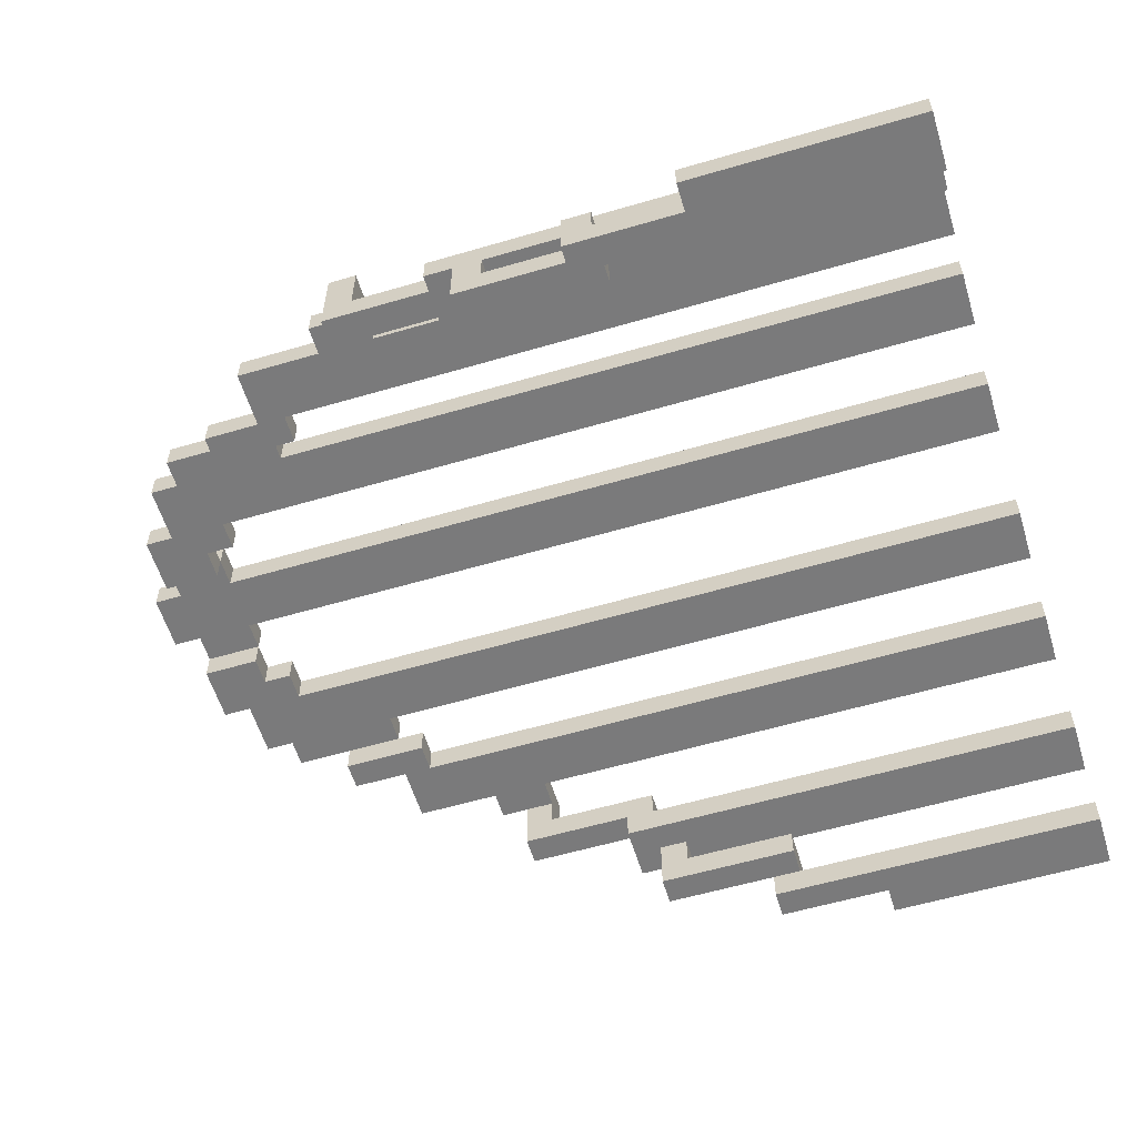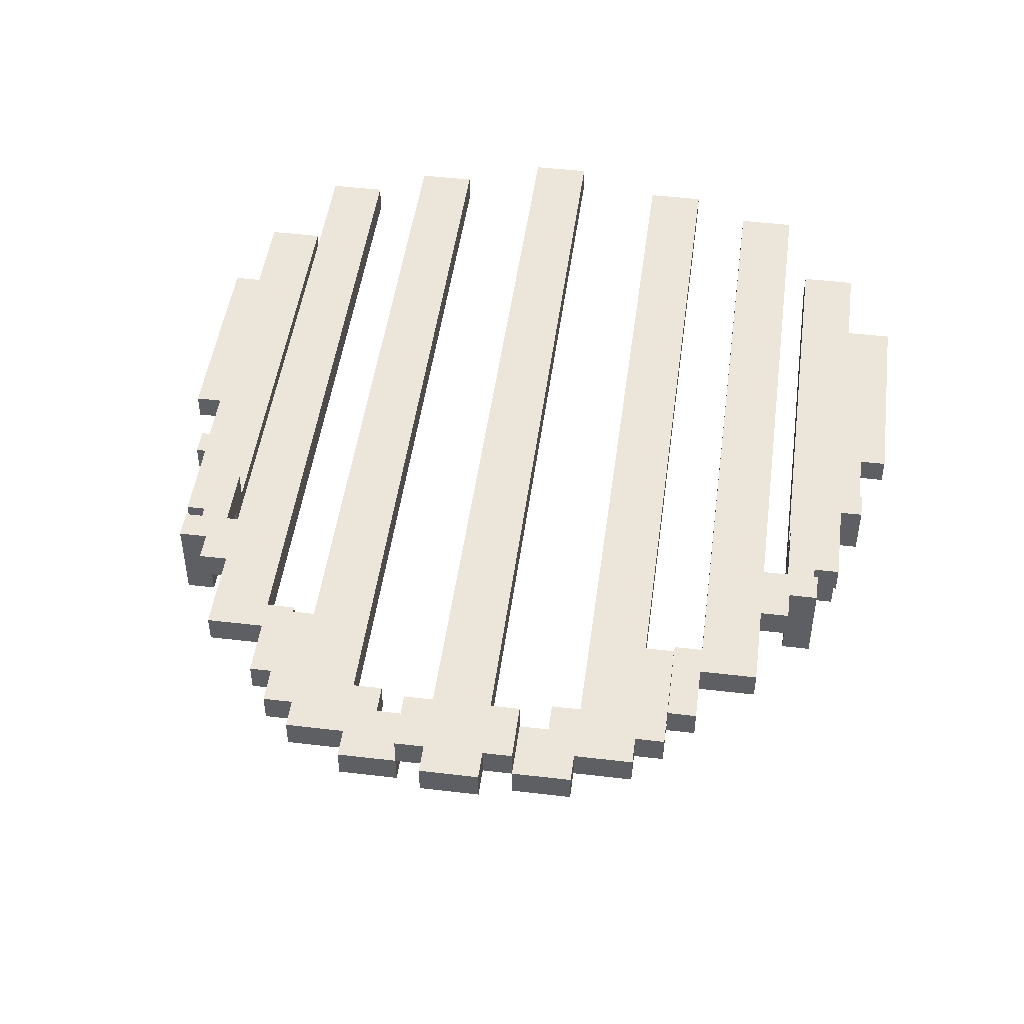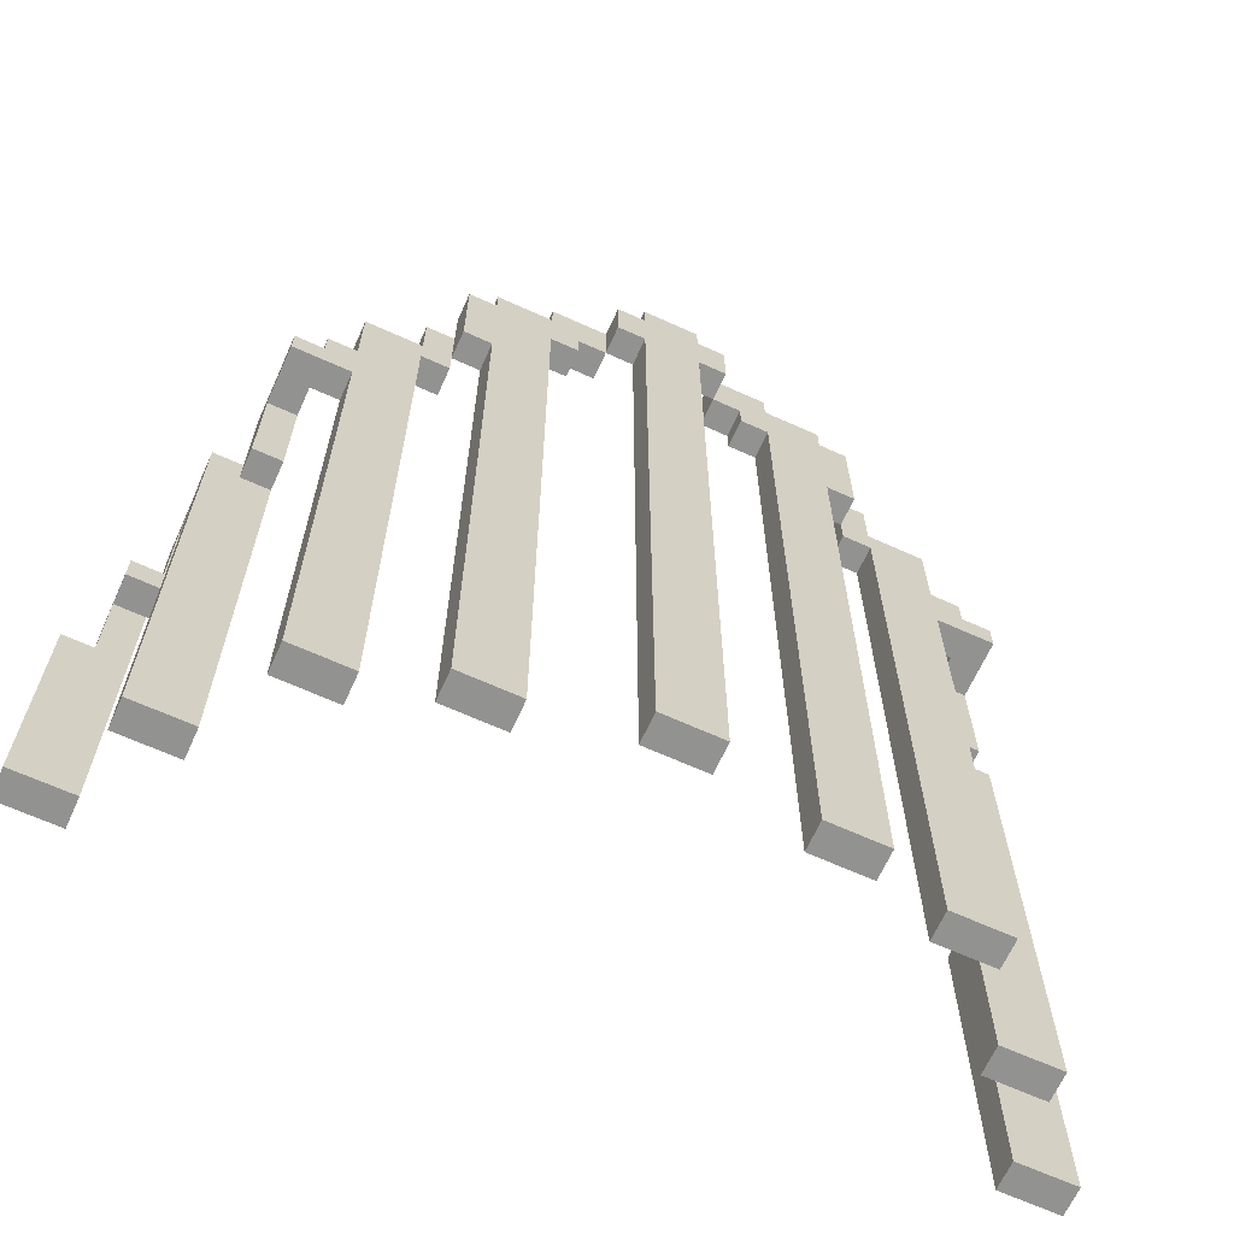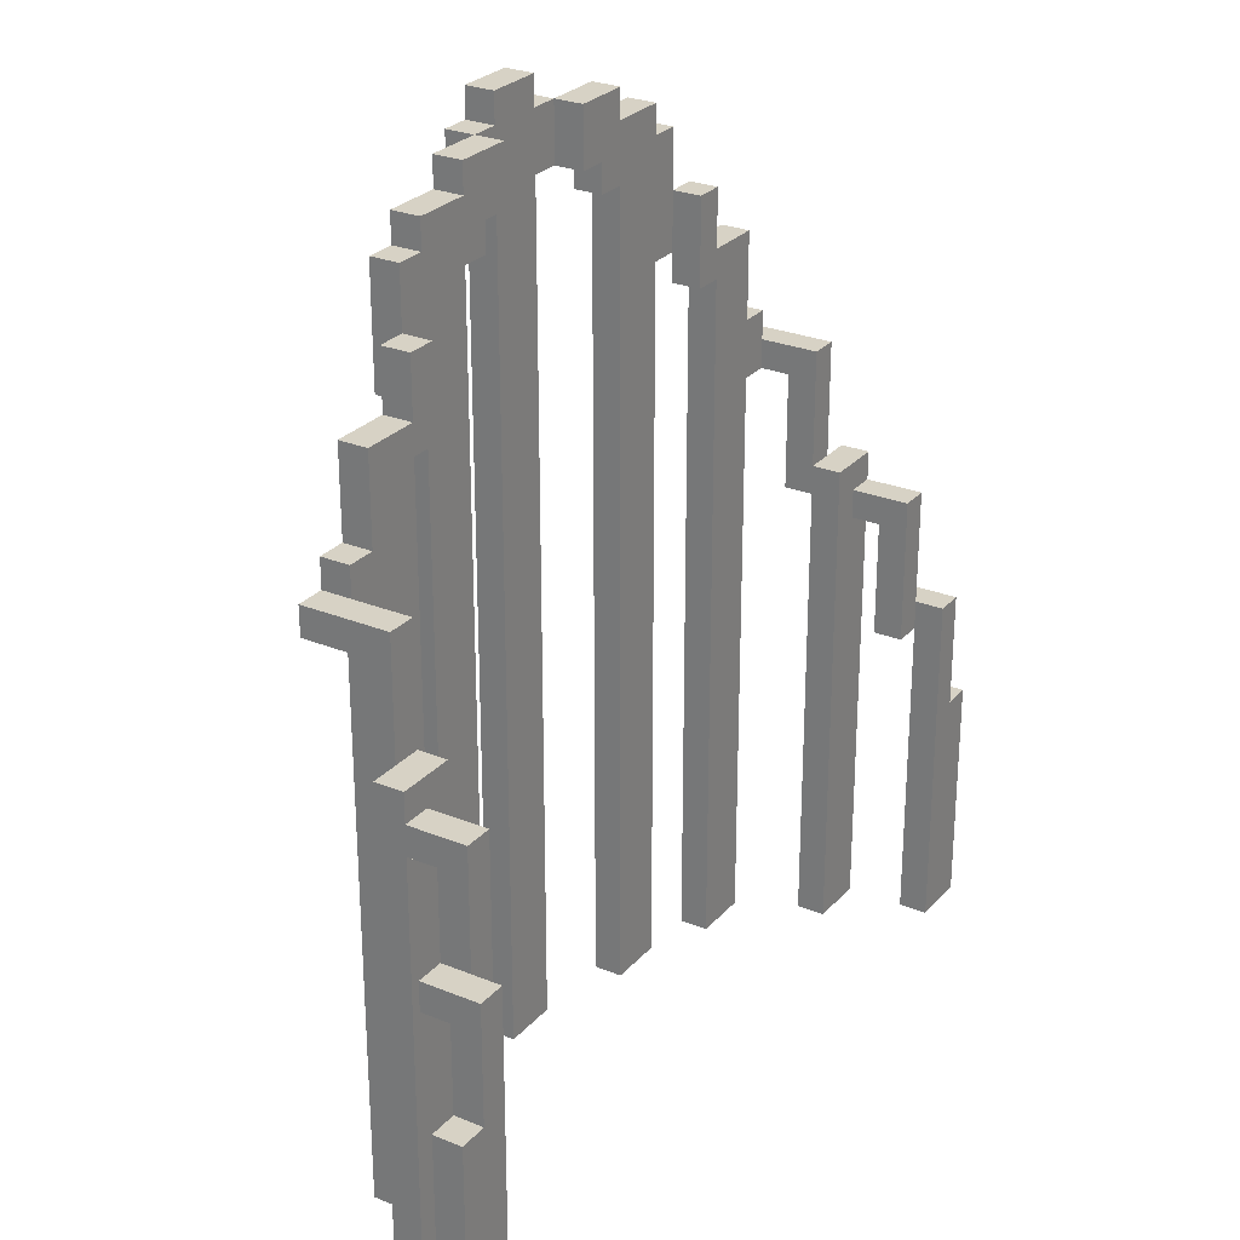
<metadata>
{"format":"obj","ext":"obj","renderer":"f3d","projection":"perspective","resolution":1024,"background":"white","views":[{"elev":-58.1,"azim":-73.1,"up":"+Z"},{"elev":47.8,"azim":-172.4,"up":"+Z"},{"elev":-66.3,"azim":-24.4,"up":"+Y"},{"elev":27.2,"azim":122.2,"up":"+Y"}]}
</metadata>
<code>
g simple chair_3_support
v -15 26 7
v -15 26 6
v -15 34 7
v -15 34 6
v -14 34 7
v -14 34 6
v -14 37 8
v -14 37 7
v -14 38 8
v -14 38 6
v -13 26 10
v -13 26 9
v -13 38 8
v -13 38 7
v -13 41 9
v -13 41 8
v -13 42 9
v -13 42 7
v -13 43 10
v -13 43 9
v -12 42 11
v -12 42 10
v -12 43 10
v -12 46 13
v -12 46 11
v -12 47 13
v -12 47 10
v -11 47 13
v -11 47 12
v -11 48 13
v -11 48 12
v -10 26 13
v -10 26 12
v -10 46 13
v -10 46 12
v -10 48 13
v -10 48 12
v -10 51 13
v -10 51 12
v -8 51 13
v -8 51 12
v -8 53 13
v -8 53 12
v -7 51 14
v -7 51 13
v -7 53 13
v -7 55 14
v -7 55 13
v -6 26 14
v -6 26 13
v -6 51 14
v -6 51 13
v -6 55 14
v -6 55 13
v -6 56 14
v -6 56 13
v -4 56 14
v -4 56 13
v -4 57 14
v -4 57 13
v -2 55 15
v -2 55 14
v -2 57 15
v -2 57 14
v -1 26 15
v -1 26 14
v -1 55 15
v -1 55 14
v -1 57 15
v -1 57 14
v -1 58 15
v -1 58 14
v 2 55 14
v 2 55 13
v 2 57 14
v 2 57 13
v 3 54 14
v 3 54 13
v 3 55 14
v 3 55 13
v 4 26 14
v 4 26 13
v 4 54 14
v 4 54 13
v 7 50 13
v 7 50 12
v 7 51 13
v 7 53 13
v 7 53 12
v 8 26 13
v 8 26 12
v 8 50 13
v 8 50 12
v 11 26 10
v 11 26 9
v 11 42 11
v 11 42 10
v 11 43 10
v 11 43 9
v 11 46 12
v 11 46 11
v 11 47 12
v 11 47 10
v 12 37 8
v 12 37 7
v 12 41 9
v 12 41 8
v 12 42 9
v 12 42 7
v 13 26 7
v 13 26 6
v 13 37 7
v 13 38 7
v 13 38 6
v -13 26 7
v -13 26 6
v -13 37 7
v -13 38 7
v -13 38 6
v -12 37 8
v -12 37 7
v -12 41 9
v -12 41 8
v -12 42 9
v -12 42 7
v -11 26 10
v -11 26 9
v -11 42 11
v -11 42 10
v -11 43 10
v -11 43 9
v -11 46 12
v -11 46 11
v -11 47 12
v -11 47 10
v -8 26 13
v -8 26 12
v -8 50 13
v -8 50 12
v -7 50 13
v -7 50 12
v -7 51 13
v -7 53 13
v -7 53 12
v -4 26 14
v -4 26 13
v -4 54 14
v -4 54 13
v -3 54 14
v -3 54 13
v -3 55 14
v -3 55 13
v -2 55 14
v -2 55 13
v -2 57 14
v -2 57 13
v 1 26 15
v 1 26 14
v 1 55 15
v 1 55 14
v 1 57 15
v 1 57 14
v 1 58 15
v 1 58 14
v 2 55 15
v 2 55 14
v 2 57 15
v 2 57 14
v 4 56 14
v 4 56 13
v 4 57 14
v 4 57 13
v 6 26 14
v 6 26 13
v 6 51 14
v 6 51 13
v 6 55 14
v 6 55 13
v 6 56 14
v 6 56 13
v 7 51 14
v 7 51 13
v 7 53 13
v 7 55 14
v 7 55 13
v 8 51 13
v 8 51 12
v 8 53 13
v 8 53 12
v 10 26 13
v 10 26 12
v 10 46 13
v 10 46 12
v 10 48 13
v 10 48 12
v 10 51 13
v 10 51 12
v 11 47 13
v 11 47 12
v 11 48 13
v 11 48 12
v 12 42 11
v 12 42 10
v 12 43 10
v 12 46 13
v 12 46 11
v 12 47 13
v 12 47 10
v 13 26 10
v 13 26 9
v 13 38 8
v 13 38 7
v 13 41 9
v 13 41 8
v 13 42 9
v 13 42 7
v 13 43 10
v 13 43 9
v 14 34 7
v 14 34 6
v 14 37 8
v 14 37 7
v 14 38 8
v 14 38 6
v 15 26 7
v 15 26 6
v 15 34 7
v 15 34 6
v -2 55 15
v -2 57 15
v -1 26 15
v -1 55 15
v -1 57 15
v -1 58 15
v 1 26 15
v 1 55 15
v 1 57 15
v 1 58 15
v 2 55 15
v 2 57 15
v -7 51 14
v -7 55 14
v -6 26 14
v -6 51 14
v -6 55 14
v -6 56 14
v -4 26 14
v -4 54 14
v -4 56 14
v -4 57 14
v -3 54 14
v -3 55 14
v -2 55 14
v -2 57 14
v 2 55 14
v 2 57 14
v 3 54 14
v 3 55 14
v 4 26 14
v 4 54 14
v 4 56 14
v 4 57 14
v 6 26 14
v 6 51 14
v 6 55 14
v 6 56 14
v 7 51 14
v 7 55 14
v -12 46 13
v -12 47 13
v -11 47 13
v -11 48 13
v -10 26 13
v -10 46 13
v -10 48 13
v -10 51 13
v -8 26 13
v -8 50 13
v -8 51 13
v -8 53 13
v -7 50 13
v -7 51 13
v -7 53 13
v 7 50 13
v 7 51 13
v 7 53 13
v 8 26 13
v 8 50 13
v 8 51 13
v 8 53 13
v 10 26 13
v 10 46 13
v 10 48 13
v 10 51 13
v 11 47 13
v 11 48 13
v 12 46 13
v 12 47 13
v -12 42 11
v -12 46 11
v -11 42 11
v -11 46 11
v 11 42 11
v 11 46 11
v 12 42 11
v 12 46 11
v -13 26 10
v -13 43 10
v -12 42 10
v -12 43 10
v -11 26 10
v -11 42 10
v 11 26 10
v 11 42 10
v 12 42 10
v 12 43 10
v 13 26 10
v 13 43 10
v -14 37 8
v -14 38 8
v -13 38 8
v -13 41 8
v -12 37 8
v -12 41 8
v 12 37 8
v 12 41 8
v 13 38 8
v 13 41 8
v 14 37 8
v 14 38 8
v -15 26 7
v -15 34 7
v -14 34 7
v -14 37 7
v -13 26 7
v -13 37 7
v 13 26 7
v 13 37 7
v 14 34 7
v 14 37 7
v 15 26 7
v 15 34 7
v -2 55 14
v -2 57 14
v -1 26 14
v -1 55 14
v -1 57 14
v -1 58 14
v 1 26 14
v 1 55 14
v 1 57 14
v 1 58 14
v 2 55 14
v 2 57 14
v -7 51 13
v -7 53 13
v -7 55 13
v -6 26 13
v -6 51 13
v -6 55 13
v -6 56 13
v -4 26 13
v -4 54 13
v -4 56 13
v -4 57 13
v -3 54 13
v -3 55 13
v -2 55 13
v -2 57 13
v 2 55 13
v 2 57 13
v 3 54 13
v 3 55 13
v 4 26 13
v 4 54 13
v 4 56 13
v 4 57 13
v 6 26 13
v 6 51 13
v 6 55 13
v 6 56 13
v 7 51 13
v 7 53 13
v 7 55 13
v -11 46 12
v -11 47 12
v -11 48 12
v -10 26 12
v -10 46 12
v -10 48 12
v -10 51 12
v -8 26 12
v -8 50 12
v -8 51 12
v -8 53 12
v -7 50 12
v -7 53 12
v 7 50 12
v 7 53 12
v 8 26 12
v 8 50 12
v 8 51 12
v 8 53 12
v 10 26 12
v 10 46 12
v 10 48 12
v 10 51 12
v 11 46 12
v 11 47 12
v 11 48 12
v -12 43 10
v -12 47 10
v -11 43 10
v -11 47 10
v 11 43 10
v 11 47 10
v 12 43 10
v 12 47 10
v -13 26 9
v -13 41 9
v -13 42 9
v -13 43 9
v -12 41 9
v -12 42 9
v -11 26 9
v -11 43 9
v 11 26 9
v 11 43 9
v 12 41 9
v 12 42 9
v 13 26 9
v 13 41 9
v 13 42 9
v 13 43 9
v -13 37 7
v -13 38 7
v -13 42 7
v -12 37 7
v -12 42 7
v 12 37 7
v 12 42 7
v 13 37 7
v 13 38 7
v 13 42 7
v -15 26 6
v -15 34 6
v -14 34 6
v -14 38 6
v -13 26 6
v -13 38 6
v 13 26 6
v 13 38 6
v 14 34 6
v 14 38 6
v 15 26 6
v 15 34 6
v -1 26 15
v 1 26 15
v -6 26 14
v -4 26 14
v -1 26 14
v 1 26 14
v 4 26 14
v 6 26 14
v -10 26 13
v -8 26 13
v -6 26 13
v -4 26 13
v 4 26 13
v 6 26 13
v 8 26 13
v 10 26 13
v -10 26 12
v -8 26 12
v 8 26 12
v 10 26 12
v -13 26 10
v -11 26 10
v 11 26 10
v 13 26 10
v -13 26 9
v -11 26 9
v 11 26 9
v 13 26 9
v -15 26 7
v -13 26 7
v 13 26 7
v 15 26 7
v -15 26 6
v -13 26 6
v 13 26 6
v 15 26 6
v -14 37 8
v -12 37 8
v 12 37 8
v 14 37 8
v -14 37 7
v -13 37 7
v -12 37 7
v 12 37 7
v 13 37 7
v 14 37 7
v -13 41 9
v -12 41 9
v 12 41 9
v 13 41 9
v -13 41 8
v -12 41 8
v 12 41 8
v 13 41 8
v -12 42 11
v -11 42 11
v 11 42 11
v 12 42 11
v -12 42 10
v -11 42 10
v 11 42 10
v 12 42 10
v -12 46 13
v -10 46 13
v 10 46 13
v 12 46 13
v -11 46 12
v -10 46 12
v 10 46 12
v 11 46 12
v -12 46 11
v -11 46 11
v 11 46 11
v 12 46 11
v -8 50 13
v -7 50 13
v 7 50 13
v 8 50 13
v -8 50 12
v -7 50 12
v 7 50 12
v 8 50 12
v -7 51 14
v -6 51 14
v 6 51 14
v 7 51 14
v -7 51 13
v -6 51 13
v 6 51 13
v 7 51 13
v -4 54 14
v -3 54 14
v 3 54 14
v 4 54 14
v -4 54 13
v -3 54 13
v 3 54 13
v 4 54 13
v -2 55 15
v -1 55 15
v 1 55 15
v 2 55 15
v -3 55 14
v -2 55 14
v -1 55 14
v 1 55 14
v 2 55 14
v 3 55 14
v -3 55 13
v -2 55 13
v 2 55 13
v 3 55 13
v -15 34 7
v -14 34 7
v 14 34 7
v 15 34 7
v -15 34 6
v -14 34 6
v 14 34 6
v 15 34 6
v -14 38 8
v -13 38 8
v 13 38 8
v 14 38 8
v -13 38 7
v 13 38 7
v -14 38 6
v -13 38 6
v 13 38 6
v 14 38 6
v -13 42 9
v -12 42 9
v 12 42 9
v 13 42 9
v -13 42 7
v -12 42 7
v 12 42 7
v 13 42 7
v -13 43 10
v -12 43 10
v -11 43 10
v 11 43 10
v 12 43 10
v 13 43 10
v -13 43 9
v -11 43 9
v 11 43 9
v 13 43 9
v -12 47 13
v -11 47 13
v 11 47 13
v 12 47 13
v -11 47 12
v 11 47 12
v -12 47 10
v -11 47 10
v 11 47 10
v 12 47 10
v -11 48 13
v -10 48 13
v 10 48 13
v 11 48 13
v -11 48 12
v -10 48 12
v 10 48 12
v 11 48 12
v -10 51 13
v -8 51 13
v 8 51 13
v 10 51 13
v -10 51 12
v -8 51 12
v 8 51 12
v 10 51 12
v -8 53 13
v -7 53 13
v 7 53 13
v 8 53 13
v -8 53 12
v -7 53 12
v 7 53 12
v 8 53 12
v -7 55 14
v -6 55 14
v 6 55 14
v 7 55 14
v -7 55 13
v -6 55 13
v 6 55 13
v 7 55 13
v -6 56 14
v -4 56 14
v 4 56 14
v 6 56 14
v -6 56 13
v -4 56 13
v 4 56 13
v 6 56 13
v -2 57 15
v -1 57 15
v 1 57 15
v 2 57 15
v -4 57 14
v -2 57 14
v -1 57 14
v 1 57 14
v 2 57 14
v 4 57 14
v -4 57 13
v -2 57 13
v 2 57 13
v 4 57 13
v -1 58 15
v 1 58 15
v -1 58 14
v 1 58 14
f 3 2 1
f 4 2 3
f 8 6 5
f 9 8 7
f 10 6 8
f 10 8 9
f 15 12 11
f 16 14 13
f 17 15 11
f 17 16 15
f 18 14 16
f 18 16 17
f 19 17 11
f 20 17 19
f 23 22 21
f 25 23 21
f 26 25 24
f 27 23 25
f 27 25 26
f 30 29 28
f 31 29 30
f 34 33 32
f 35 33 34
f 38 37 36
f 39 37 38
f 42 41 40
f 43 41 42
f 46 45 44
f 47 46 44
f 48 46 47
f 51 50 49
f 52 50 51
f 55 54 53
f 56 54 55
f 59 58 57
f 60 58 59
f 63 62 61
f 64 62 63
f 67 66 65
f 68 66 67
f 71 70 69
f 72 70 71
f 75 74 73
f 76 74 75
f 79 78 77
f 80 78 79
f 83 82 81
f 84 82 83
f 87 86 85
f 88 86 87
f 89 86 88
f 92 91 90
f 93 91 92
f 97 95 94
f 98 95 97
f 98 97 96
f 99 95 98
f 101 98 96
f 102 101 100
f 103 98 101
f 103 101 102
f 107 105 104
f 108 107 106
f 109 105 107
f 109 107 108
f 112 111 110
f 113 111 112
f 114 111 113
f 115 116 117
f 117 116 118
f 118 116 119
f 120 121 123
f 122 123 124
f 123 121 125
f 124 123 125
f 126 127 129
f 129 127 130
f 128 129 130
f 130 127 131
f 128 130 133
f 132 133 134
f 133 130 135
f 134 133 135
f 136 137 138
f 138 137 139
f 140 141 142
f 142 141 143
f 143 141 144
f 145 146 147
f 147 146 148
f 149 150 151
f 151 150 152
f 153 154 155
f 155 154 156
f 157 158 159
f 159 158 160
f 161 162 163
f 163 162 164
f 165 166 167
f 167 166 168
f 169 170 171
f 171 170 172
f 173 174 175
f 175 174 176
f 177 178 179
f 179 178 180
f 181 182 183
f 181 183 184
f 184 183 185
f 186 187 188
f 188 187 189
f 190 191 192
f 192 191 193
f 194 195 196
f 196 195 197
f 198 199 200
f 200 199 201
f 202 203 204
f 202 204 206
f 205 206 207
f 206 204 208
f 207 206 208
f 209 210 213
f 211 212 214
f 209 213 215
f 213 214 215
f 214 212 216
f 215 214 216
f 209 215 217
f 217 215 218
f 219 220 222
f 221 222 223
f 222 220 224
f 223 222 224
f 225 226 227
f 227 226 228
f 232 230 229
f 233 230 232
f 235 232 231
f 235 234 233
f 235 233 232
f 236 234 235
f 237 234 236
f 238 234 237
f 239 237 236
f 240 237 239
f 244 242 241
f 245 242 244
f 247 244 243
f 247 246 245
f 247 245 244
f 248 246 247
f 249 246 248
f 251 250 249
f 251 249 248
f 252 250 251
f 253 250 252
f 254 250 253
f 258 256 255
f 260 258 257
f 261 256 258
f 261 258 260
f 262 256 261
f 263 260 259
f 263 261 260
f 264 261 263
f 265 261 264
f 266 261 265
f 267 265 264
f 268 265 267
f 271 270 269
f 274 271 269
f 274 272 271
f 275 272 274
f 277 274 273
f 277 276 275
f 277 275 274
f 278 276 277
f 279 276 278
f 281 280 279
f 281 279 278
f 282 280 281
f 283 280 282
f 288 285 284
f 288 286 285
f 289 286 288
f 290 286 289
f 291 288 287
f 291 289 288
f 292 289 291
f 293 289 292
f 294 289 293
f 295 293 292
f 296 293 295
f 297 295 292
f 298 295 297
f 301 300 299
f 302 300 301
f 305 304 303
f 306 304 305
f 309 308 307
f 310 308 309
f 311 309 307
f 312 309 311
f 315 314 313
f 317 315 313
f 317 316 315
f 318 316 317
f 321 320 319
f 323 321 319
f 323 322 321
f 324 322 323
f 327 326 325
f 328 326 327
f 329 327 325
f 330 327 329
f 333 332 331
f 335 333 331
f 335 334 333
f 336 334 335
f 339 338 337
f 340 338 339
f 341 339 337
f 342 339 341
f 343 344 346
f 346 344 347
f 345 346 349
f 347 348 349
f 346 347 349
f 349 348 350
f 350 348 351
f 351 348 352
f 350 351 353
f 353 351 354
f 355 356 359
f 356 357 359
f 359 357 360
f 358 359 362
f 360 361 362
f 359 360 362
f 362 361 363
f 363 361 364
f 364 365 366
f 363 364 366
f 366 365 367
f 367 365 368
f 368 365 369
f 370 371 373
f 372 373 375
f 373 371 376
f 375 373 376
f 376 371 377
f 374 375 378
f 375 376 378
f 378 376 379
f 379 376 380
f 380 376 381
f 379 380 382
f 382 380 383
f 383 380 384
f 385 386 389
f 386 387 389
f 389 387 390
f 388 389 392
f 390 391 392
f 389 390 392
f 392 391 393
f 393 391 394
f 394 395 396
f 393 394 396
f 396 395 397
f 398 399 401
f 401 399 402
f 402 399 403
f 400 401 404
f 401 402 404
f 404 402 405
f 405 402 406
f 406 402 407
f 405 406 408
f 408 406 409
f 409 406 410
f 411 412 413
f 413 412 414
f 415 416 417
f 417 416 418
f 419 420 423
f 421 422 424
f 419 423 425
f 423 424 425
f 424 422 426
f 425 424 426
f 427 428 429
f 429 428 430
f 427 429 431
f 431 429 432
f 430 428 433
f 433 428 434
f 435 436 438
f 436 437 438
f 438 437 439
f 440 441 442
f 442 441 443
f 443 441 444
f 445 446 447
f 445 447 449
f 447 448 449
f 449 448 450
f 451 452 453
f 453 452 454
f 451 453 455
f 455 453 456
f 461 458 457
f 462 458 461
f 467 460 459
f 468 460 467
f 469 464 463
f 470 464 469
f 473 466 465
f 474 466 473
f 475 472 471
f 476 472 475
f 481 478 477
f 482 478 481
f 483 480 479
f 484 480 483
f 489 486 485
f 490 486 489
f 491 488 487
f 492 488 491
f 497 494 493
f 498 494 497
f 499 494 498
f 500 496 495
f 501 496 500
f 502 496 501
f 507 504 503
f 508 504 507
f 509 506 505
f 510 506 509
f 515 512 511
f 516 512 515
f 517 514 513
f 518 514 517
f 523 520 519
f 524 520 523
f 525 522 521
f 526 522 525
f 527 523 519
f 528 523 527
f 529 522 526
f 530 522 529
f 535 532 531
f 536 532 535
f 537 534 533
f 538 534 537
f 543 540 539
f 544 540 543
f 545 542 541
f 546 542 545
f 551 548 547
f 552 548 551
f 553 550 549
f 554 550 553
f 560 556 555
f 561 556 560
f 562 558 557
f 563 558 562
f 565 560 559
f 566 560 565
f 567 564 563
f 568 564 567
f 569 570 573
f 573 570 574
f 571 572 575
f 575 572 576
f 577 578 581
f 579 580 582
f 577 581 583
f 583 581 584
f 582 580 585
f 585 580 586
f 587 588 591
f 591 588 592
f 589 590 593
f 593 590 594
f 595 596 601
f 596 597 601
f 601 597 602
f 599 600 603
f 598 599 603
f 603 600 604
f 605 606 609
f 607 608 610
f 605 609 611
f 611 609 612
f 610 608 613
f 613 608 614
f 615 616 619
f 619 616 620
f 617 618 621
f 621 618 622
f 623 624 627
f 627 624 628
f 625 626 629
f 629 626 630
f 631 632 635
f 635 632 636
f 633 634 637
f 637 634 638
f 639 640 643
f 643 640 644
f 641 642 645
f 645 642 646
f 647 648 651
f 651 648 652
f 649 650 653
f 653 650 654
f 655 656 660
f 660 656 661
f 657 658 662
f 662 658 663
f 659 660 665
f 665 660 666
f 663 664 667
f 667 664 668
f 669 670 671
f 671 670 672

</code>
